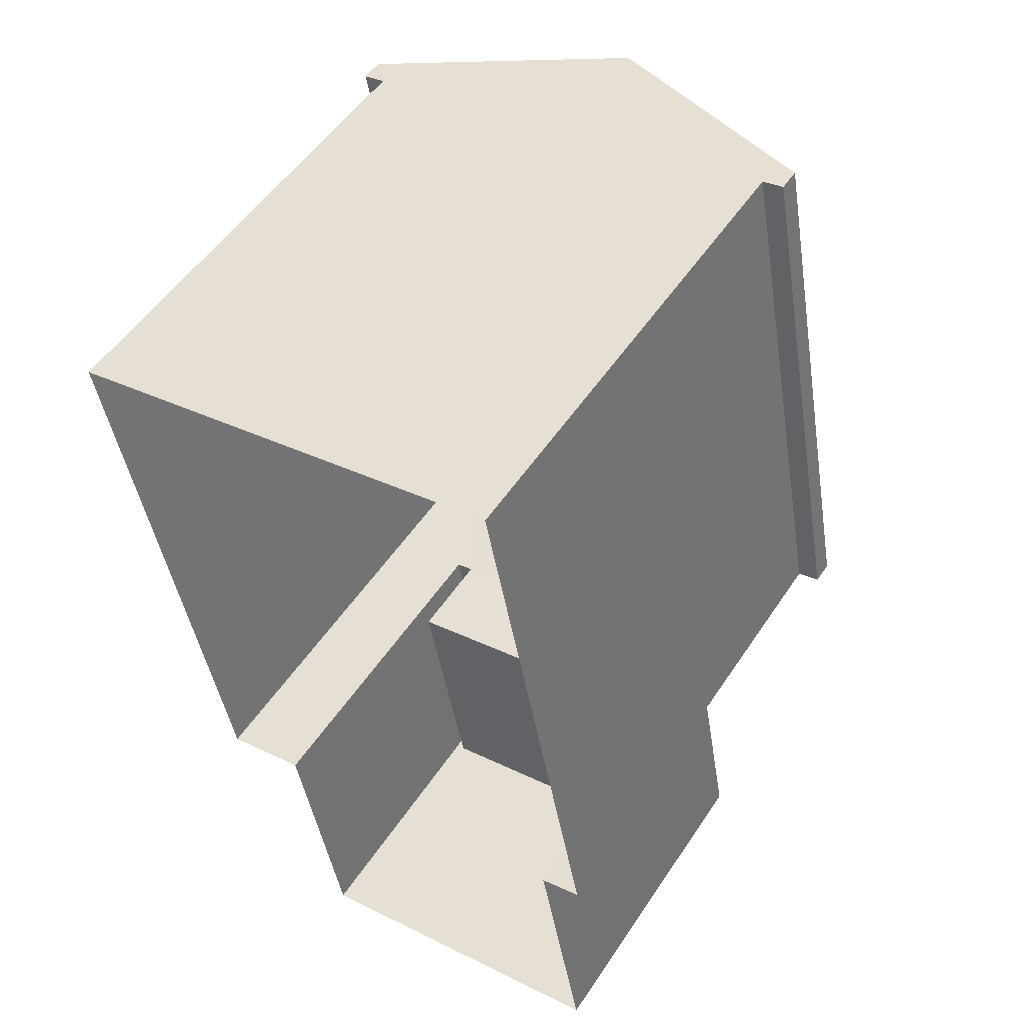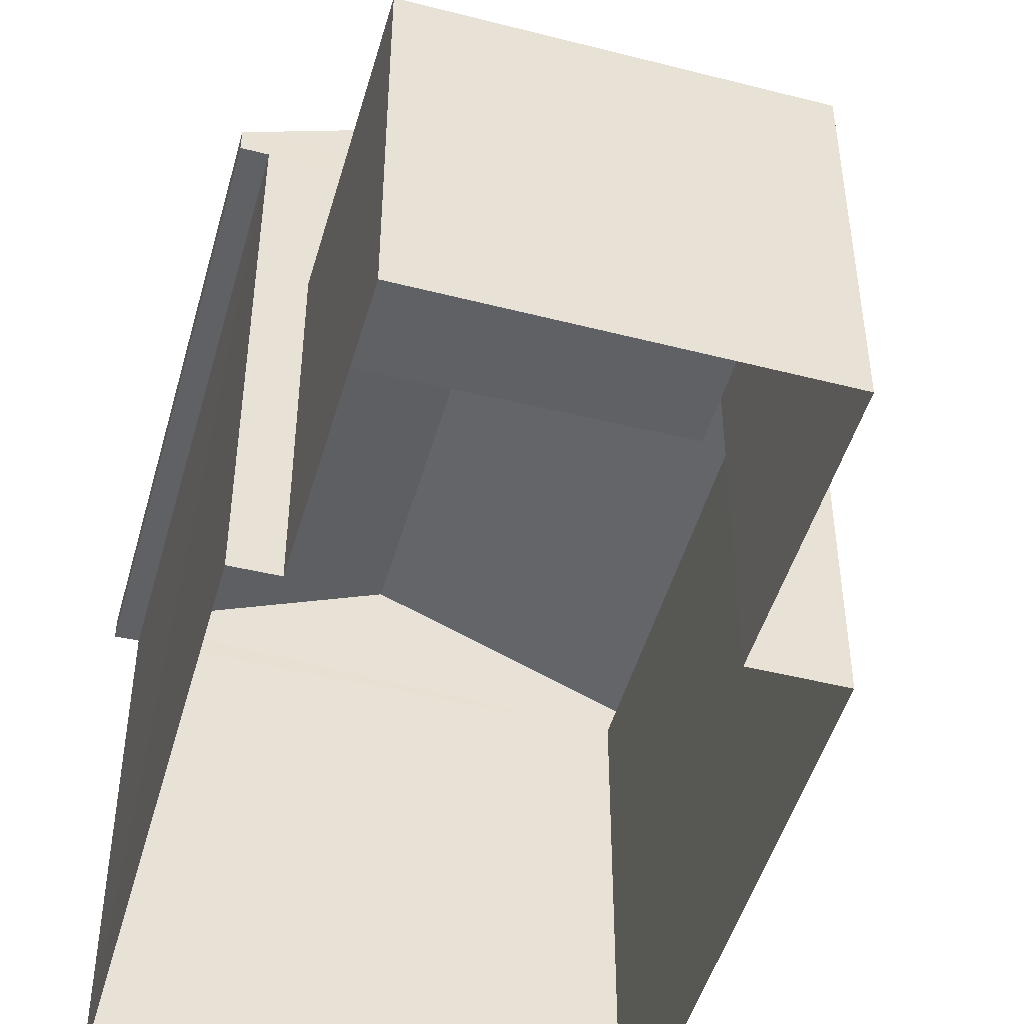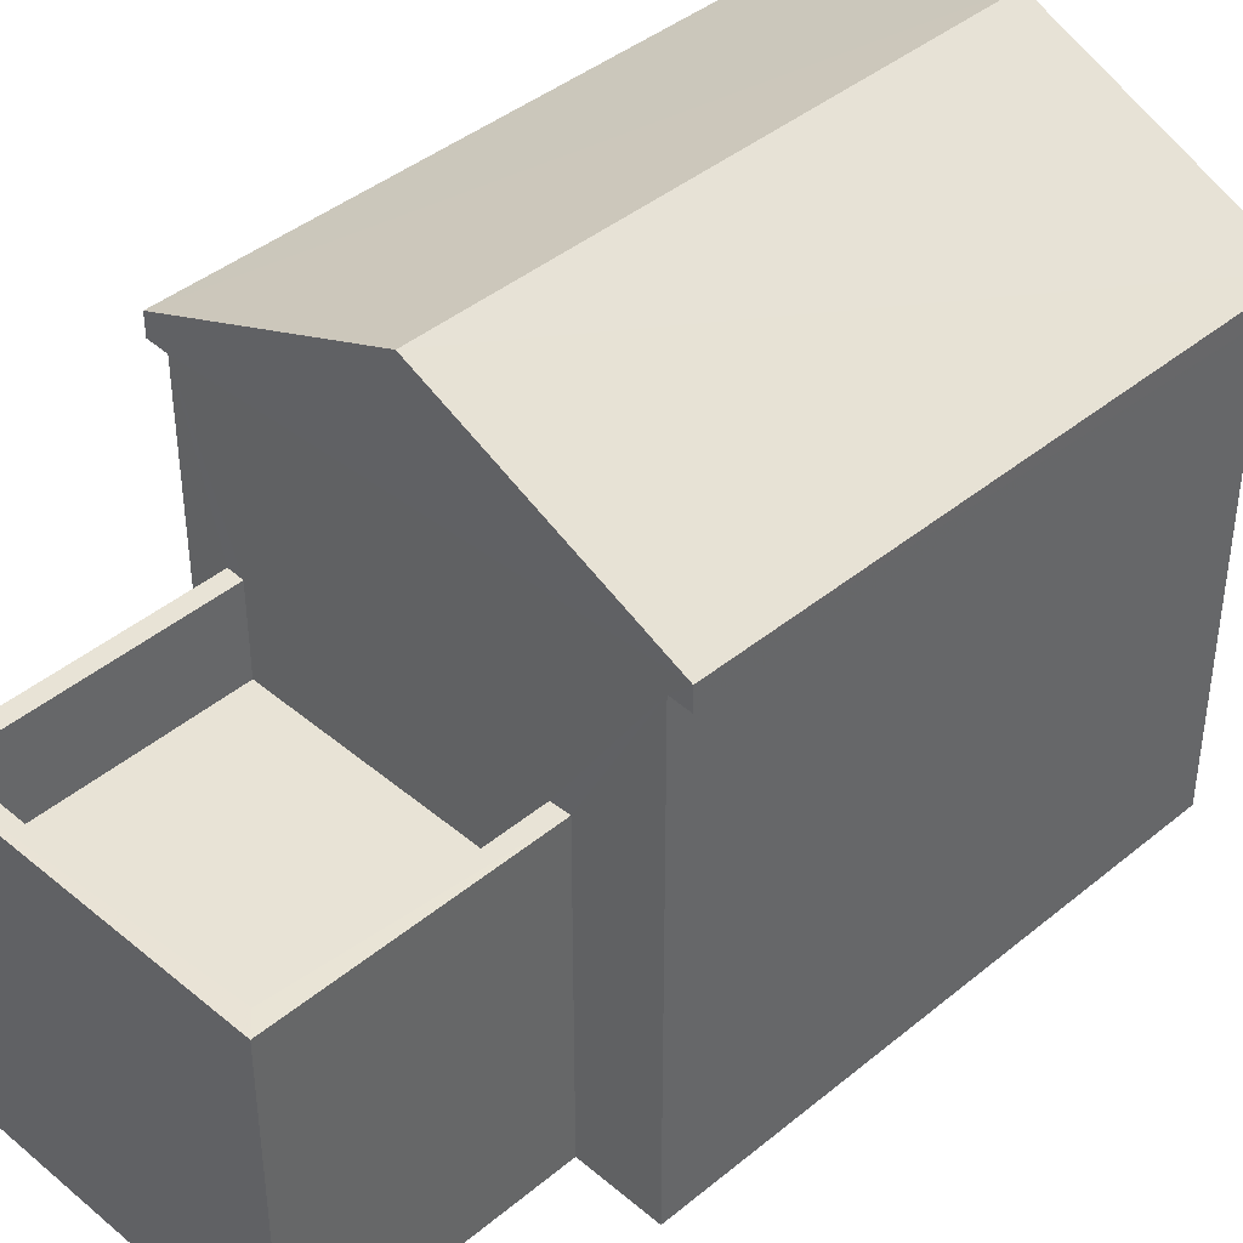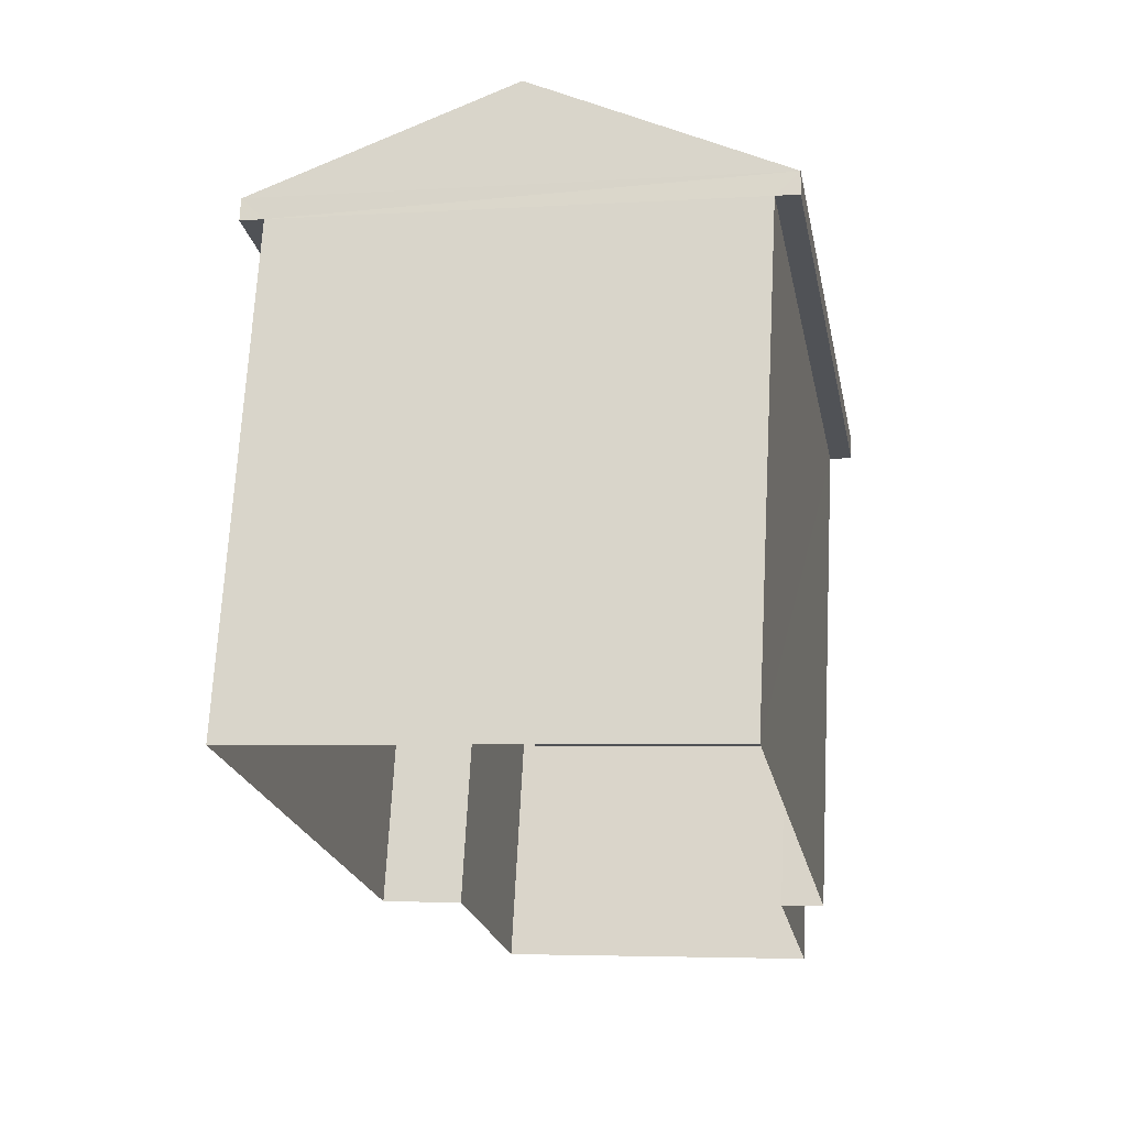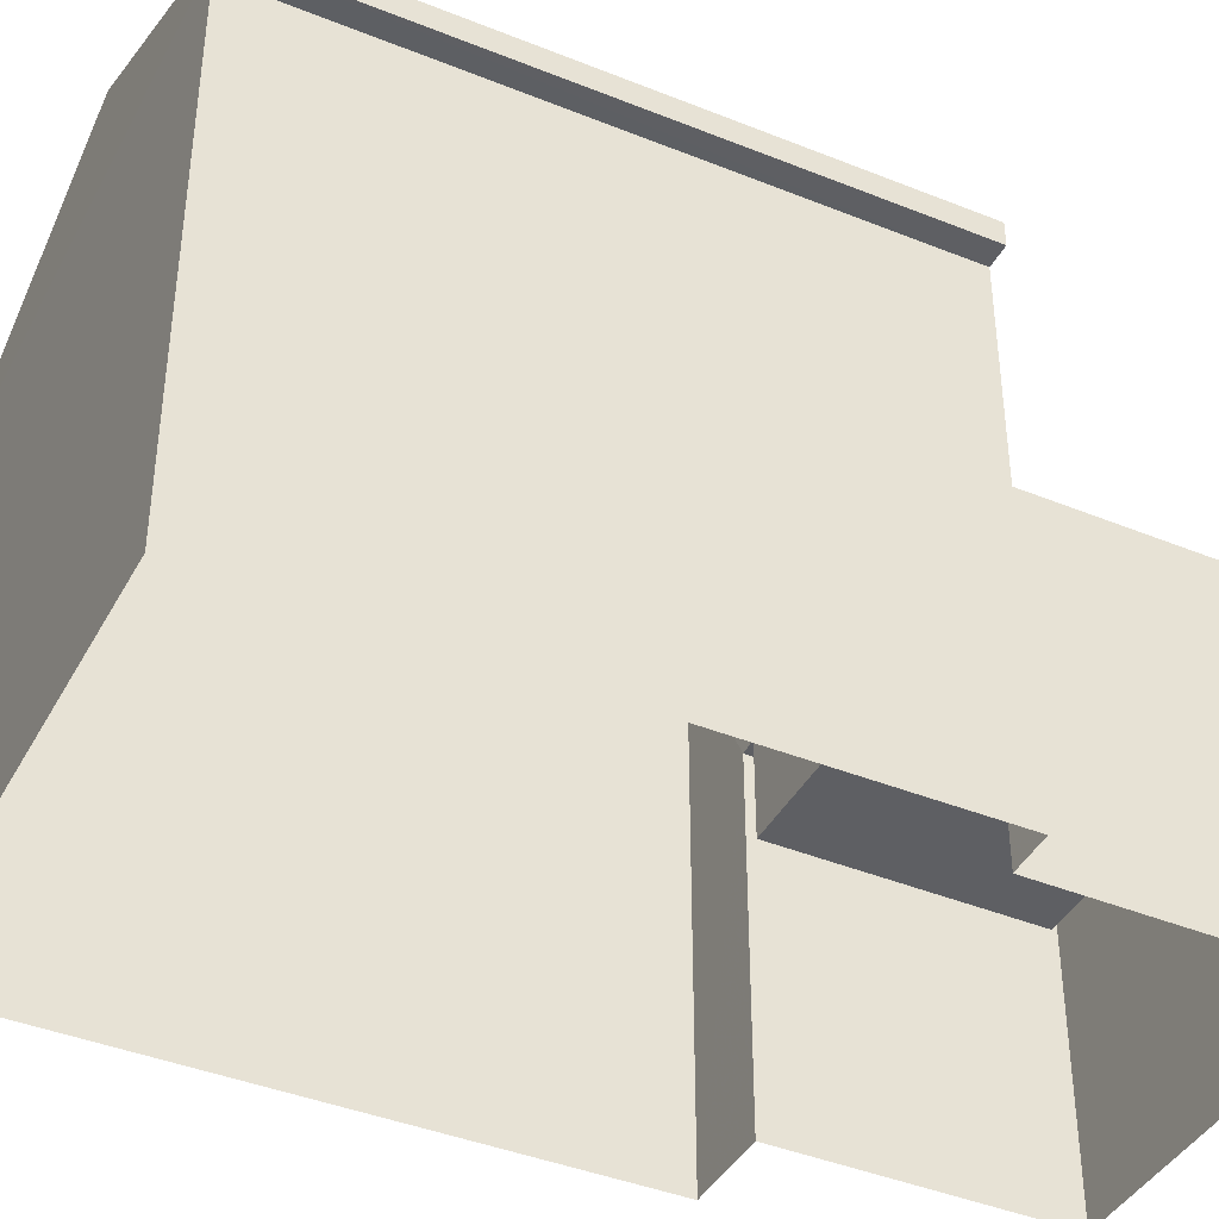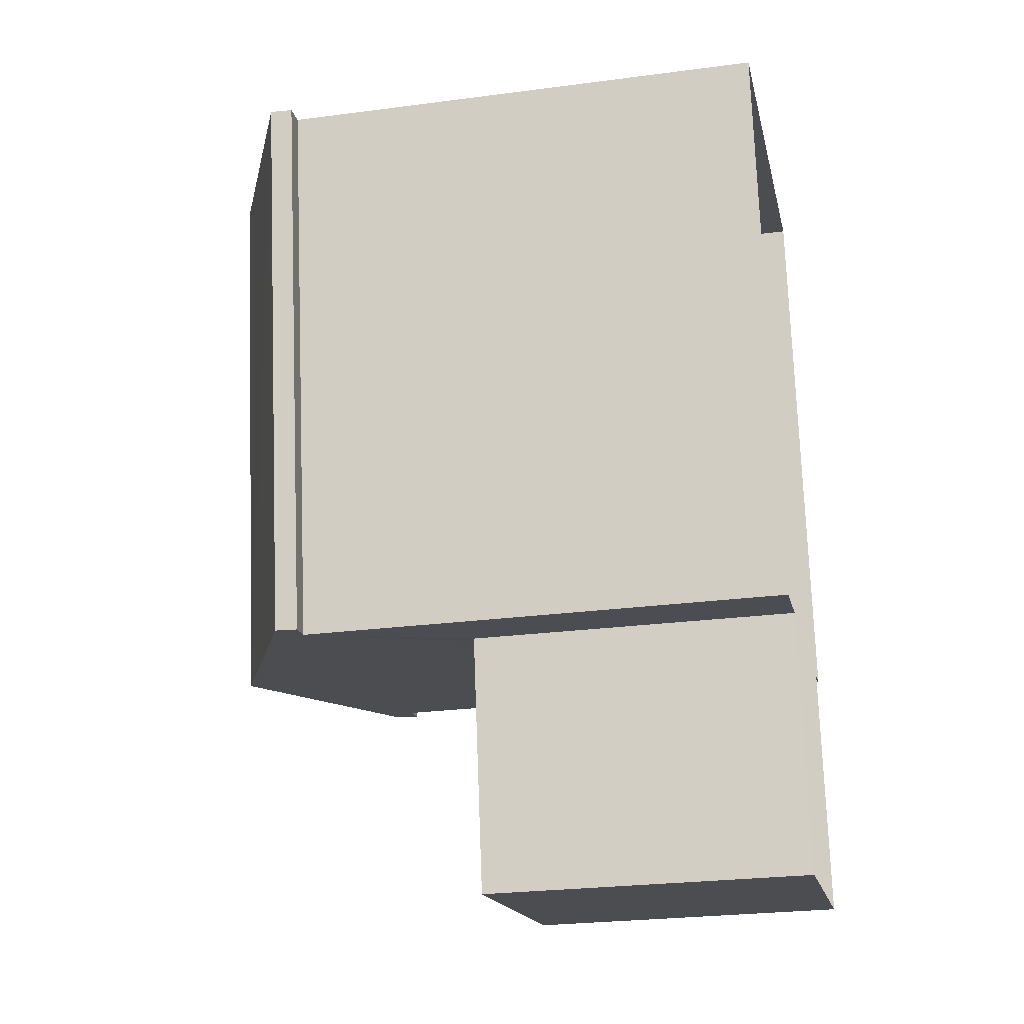
<metadata>
{"format":"obj","ext":"obj","renderer":"f3d","projection":"perspective","resolution":1024,"background":"white","views":[{"elev":52.2,"azim":-147.4,"up":"+Y"},{"elev":-48.2,"azim":-26.1,"up":"+Z"},{"elev":41.8,"azim":34.6,"up":"+Z"},{"elev":69.4,"azim":-177.0,"up":"+Y"},{"elev":-41.0,"azim":-126.9,"up":"+Z"},{"elev":-26.5,"azim":101.6,"up":"+Y"}]}
</metadata>
<code>
v -8.82e+04 -9.897e+04 10.06
v -8.82e+04 -9.896e+04 10.06
v -8.819e+04 -9.896e+04 10.06
v -8.819e+04 -9.896e+04 10.06
v -8.819e+04 -9.896e+04 10.06
v -8.82e+04 -9.896e+04 10.06
v -8.82e+04 -9.896e+04 10.06
v -8.82e+04 -9.896e+04 10.06
v -8.82e+04 -9.896e+04 15.47
v -8.82e+04 -9.896e+04 15.47
v -8.82e+04 -9.896e+04 15.47
v -8.82e+04 -9.896e+04 15.47
v -8.819e+04 -9.896e+04 15.47
v -8.819e+04 -9.896e+04 15.47
v -8.819e+04 -9.896e+04 15.47
v -8.819e+04 -9.896e+04 15.47
v -8.819e+04 -9.896e+04 12.72
v -8.82e+04 -9.896e+04 12.72
v -8.82e+04 -9.897e+04 12.72
v -8.82e+04 -9.896e+04 12.72
v -8.82e+04 -9.897e+04 13.72
v -8.819e+04 -9.896e+04 13.72
v -8.819e+04 -9.896e+04 13.72
v -8.82e+04 -9.897e+04 13.72
v -8.82e+04 -9.896e+04 13.72
v -8.82e+04 -9.896e+04 13.72
v -8.82e+04 -9.896e+04 13.72
v -8.82e+04 -9.896e+04 13.72
v -8.82e+04 -9.896e+04 15.72
v -8.82e+04 -9.896e+04 16.89
v -8.82e+04 -9.896e+04 15.72
v -8.82e+04 -9.896e+04 16.89
v -8.819e+04 -9.896e+04 15.72
v -8.819e+04 -9.896e+04 15.72
f 1 2 3
f 4 3 5
f 6 7 8
f 3 2 6
f 5 3 8
f 3 6 8
f 9 10 11
f 12 9 11
f 13 14 15
f 16 13 15
f 17 18 19
f 17 20 18
f 21 22 23
f 22 21 24
f 24 21 25
f 26 27 28
f 25 27 26
f 21 27 25
f 29 30 31
f 32 30 29
f 30 32 33
f 33 32 34
f 17 19 21
f 23 17 21
f 21 19 18
f 27 21 18
f 28 27 18
f 20 28 18
f 25 2 1
f 24 25 1
f 26 2 25
f 26 6 2
f 3 24 1
f 3 22 24
f 22 3 4
f 7 6 26
f 14 13 34
f 4 14 22
f 20 17 28
f 11 34 29
f 14 23 22
f 17 23 28
f 12 11 29
f 7 26 11
f 26 28 11
f 11 14 34
f 11 23 14
f 28 23 11
f 32 29 34
f 30 33 31
f 16 15 33
f 33 15 31
f 9 31 10
f 10 15 5
f 10 5 8
f 31 15 10
f 11 8 7
f 11 10 8
f 14 4 5
f 15 14 5
f 29 9 12
f 29 31 9
f 34 13 16
f 33 34 16

</code>
